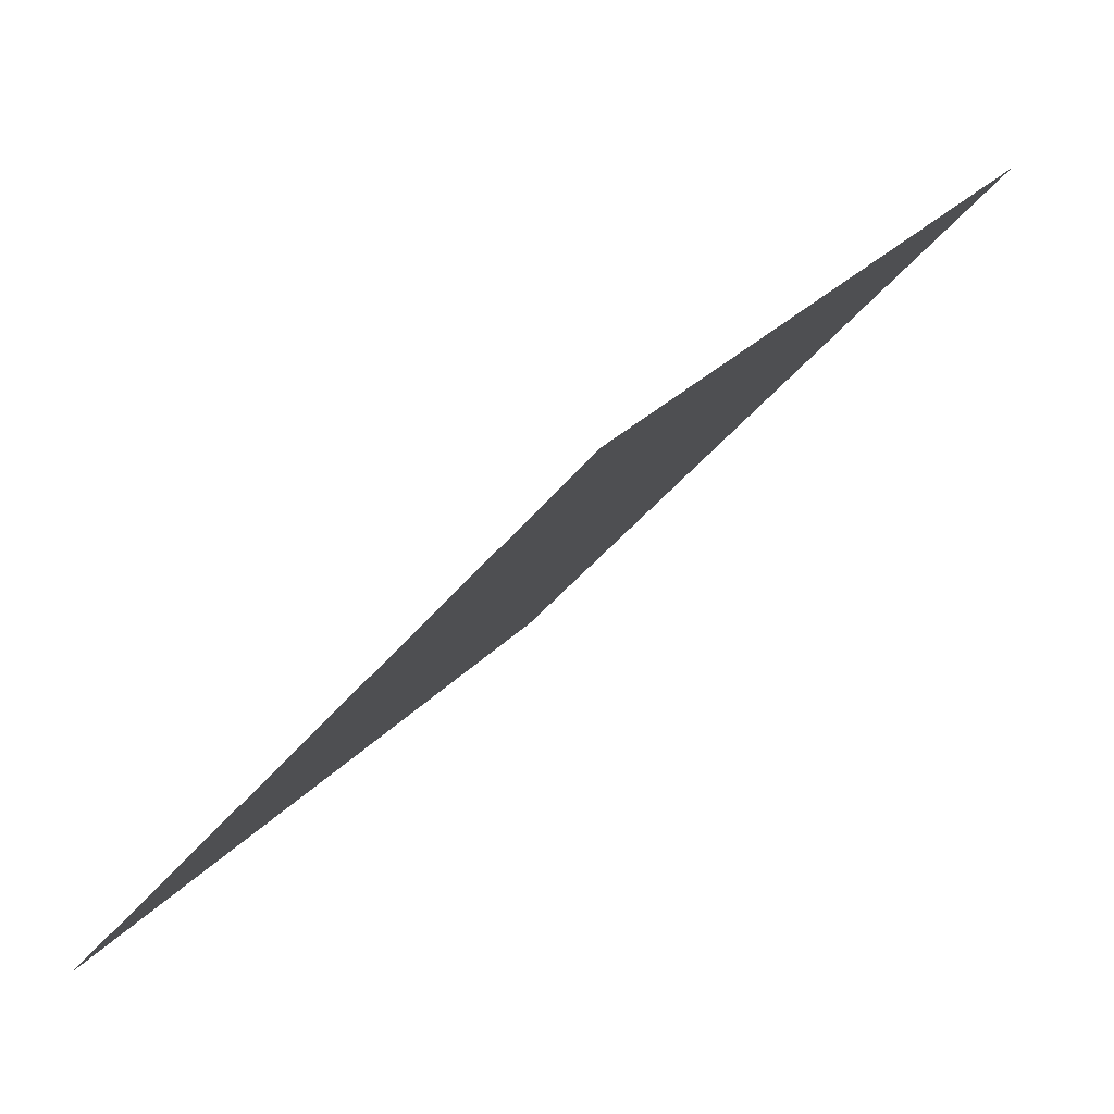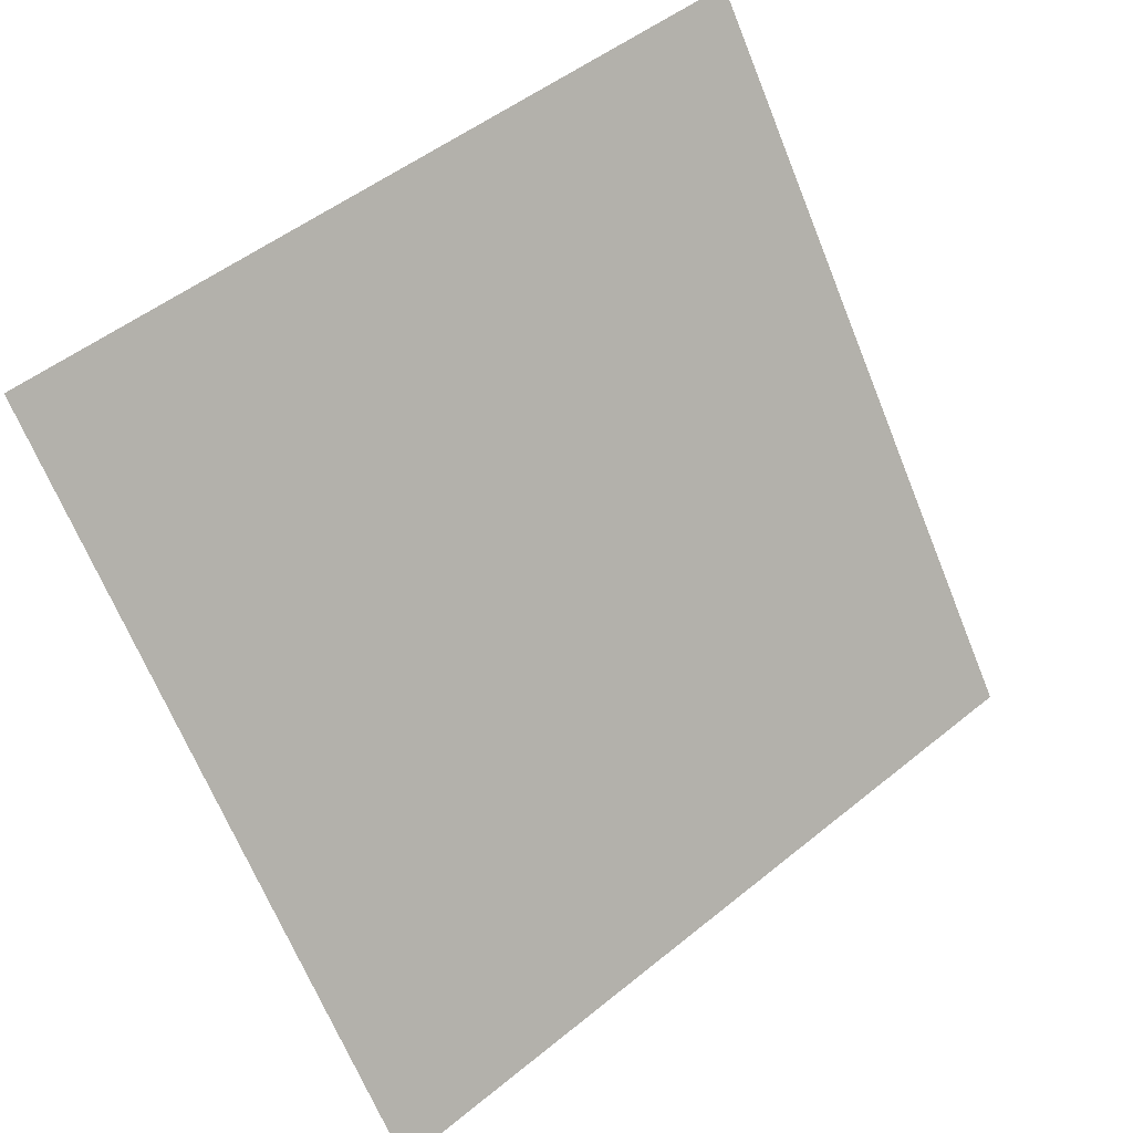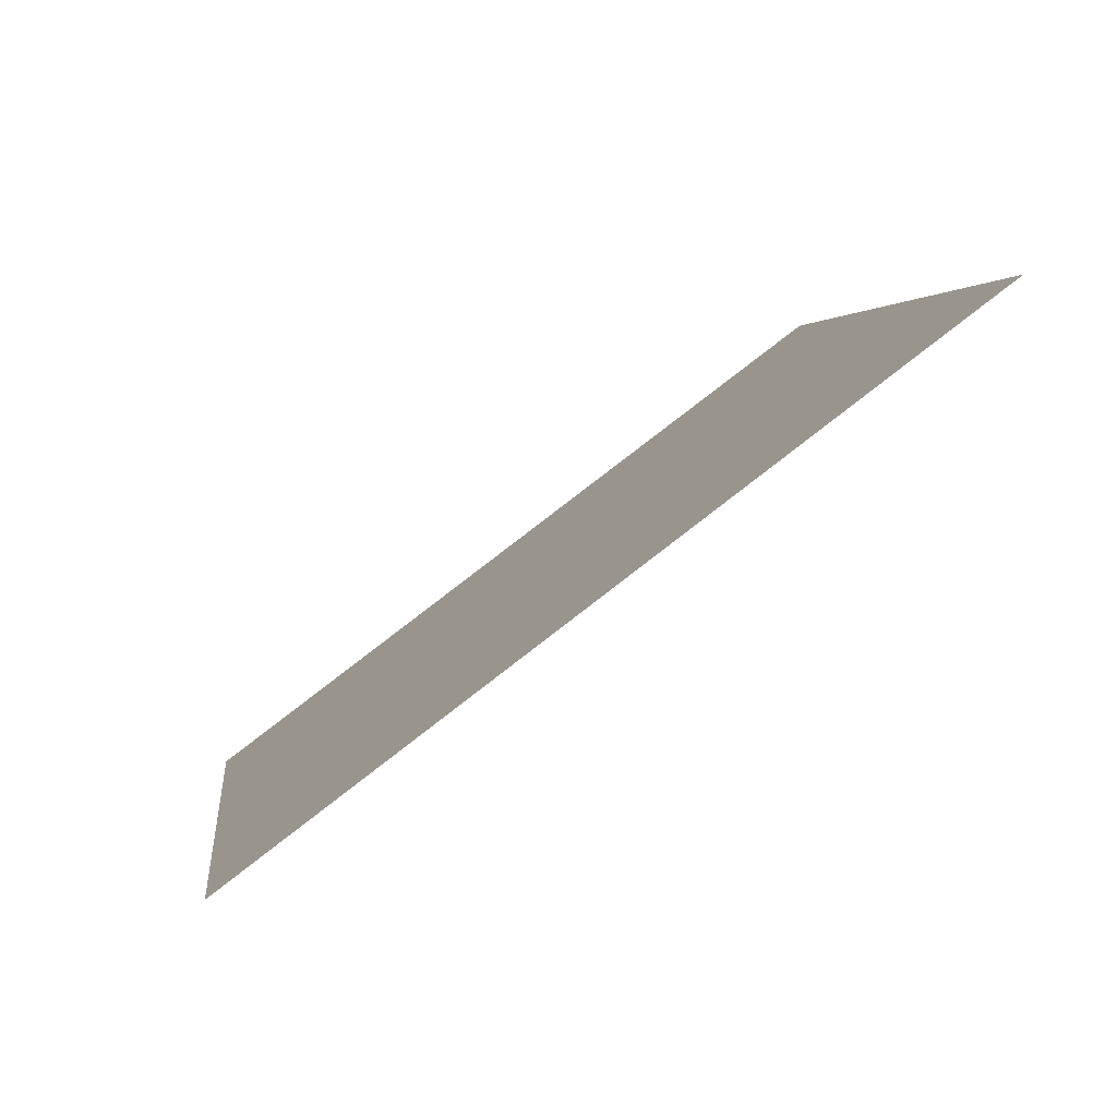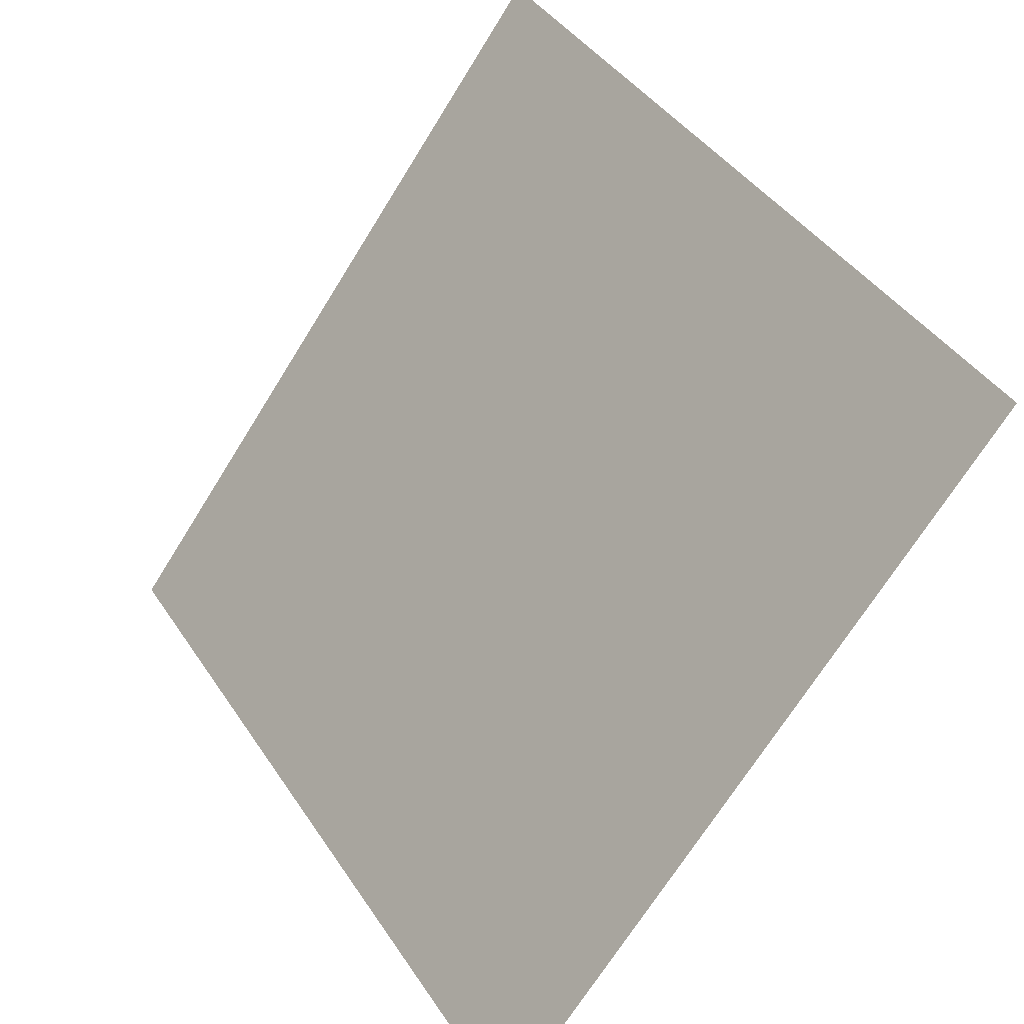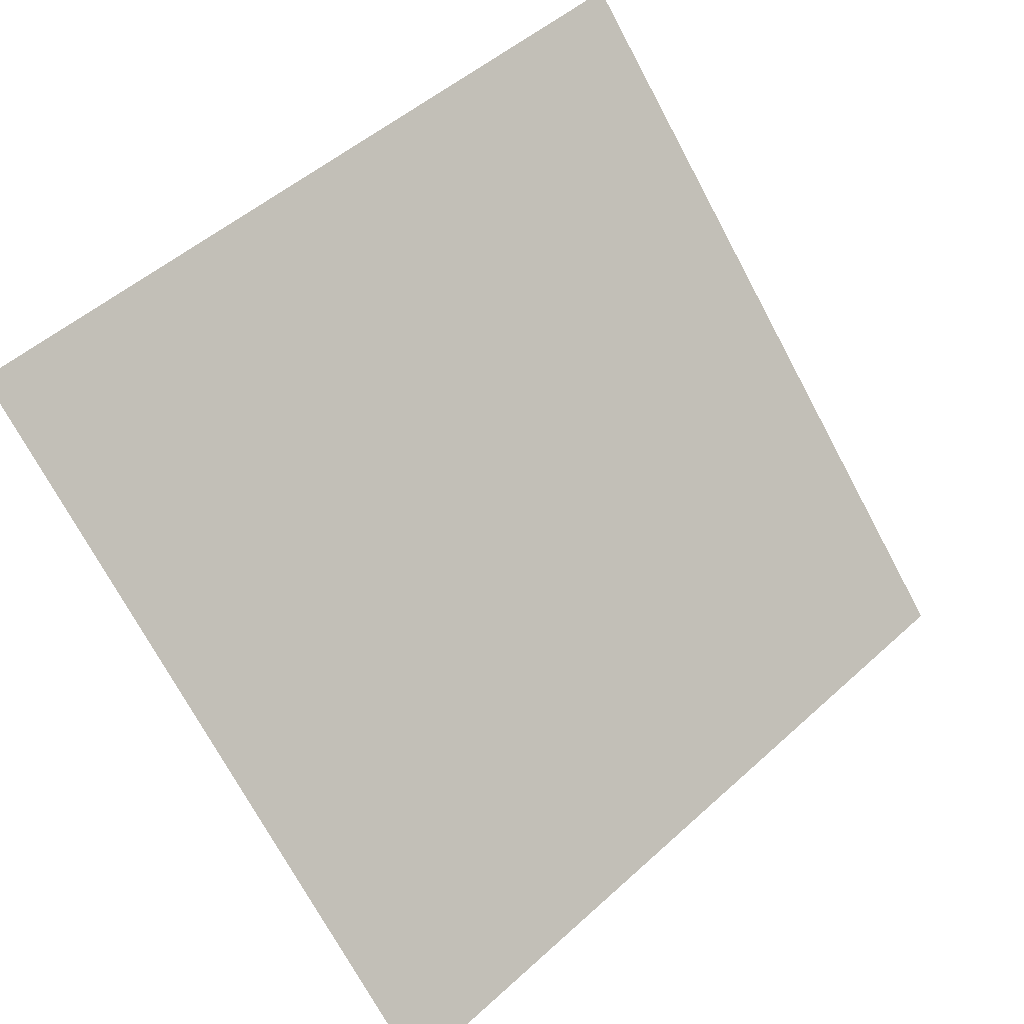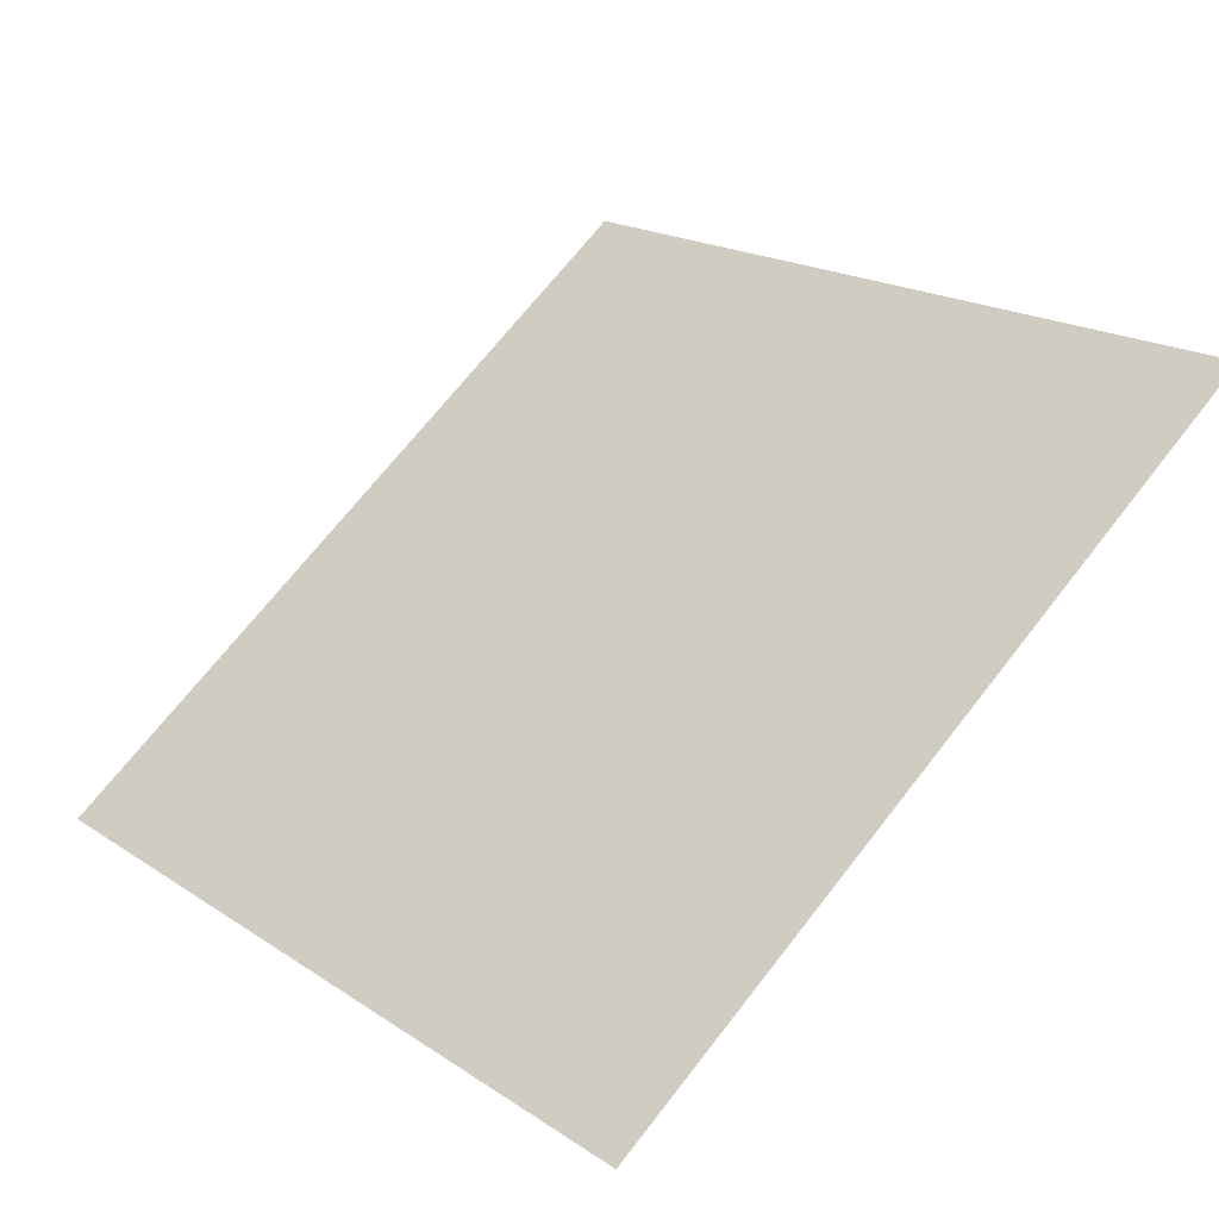
<metadata>
{"format":"obj","ext":"obj","renderer":"f3d","projection":"perspective","resolution":1024,"background":"white","views":[{"elev":-42.5,"azim":53.9,"up":"+Z"},{"elev":-65.9,"azim":-67.4,"up":"+Y"},{"elev":4.1,"azim":-96.3,"up":"+Y"},{"elev":-69.4,"azim":-123.2,"up":"+Z"},{"elev":-71.4,"azim":-61.2,"up":"+Y"},{"elev":20.5,"azim":-128.4,"up":"+Y"}]}
</metadata>
<code>
v 0.02556 0.5416 0.181
v 0.019 0.5417 0.181
v 0.01912 0.5456 0.1863
v 0.02567 0.5455 0.1862
f 4 3 2 1

</code>
